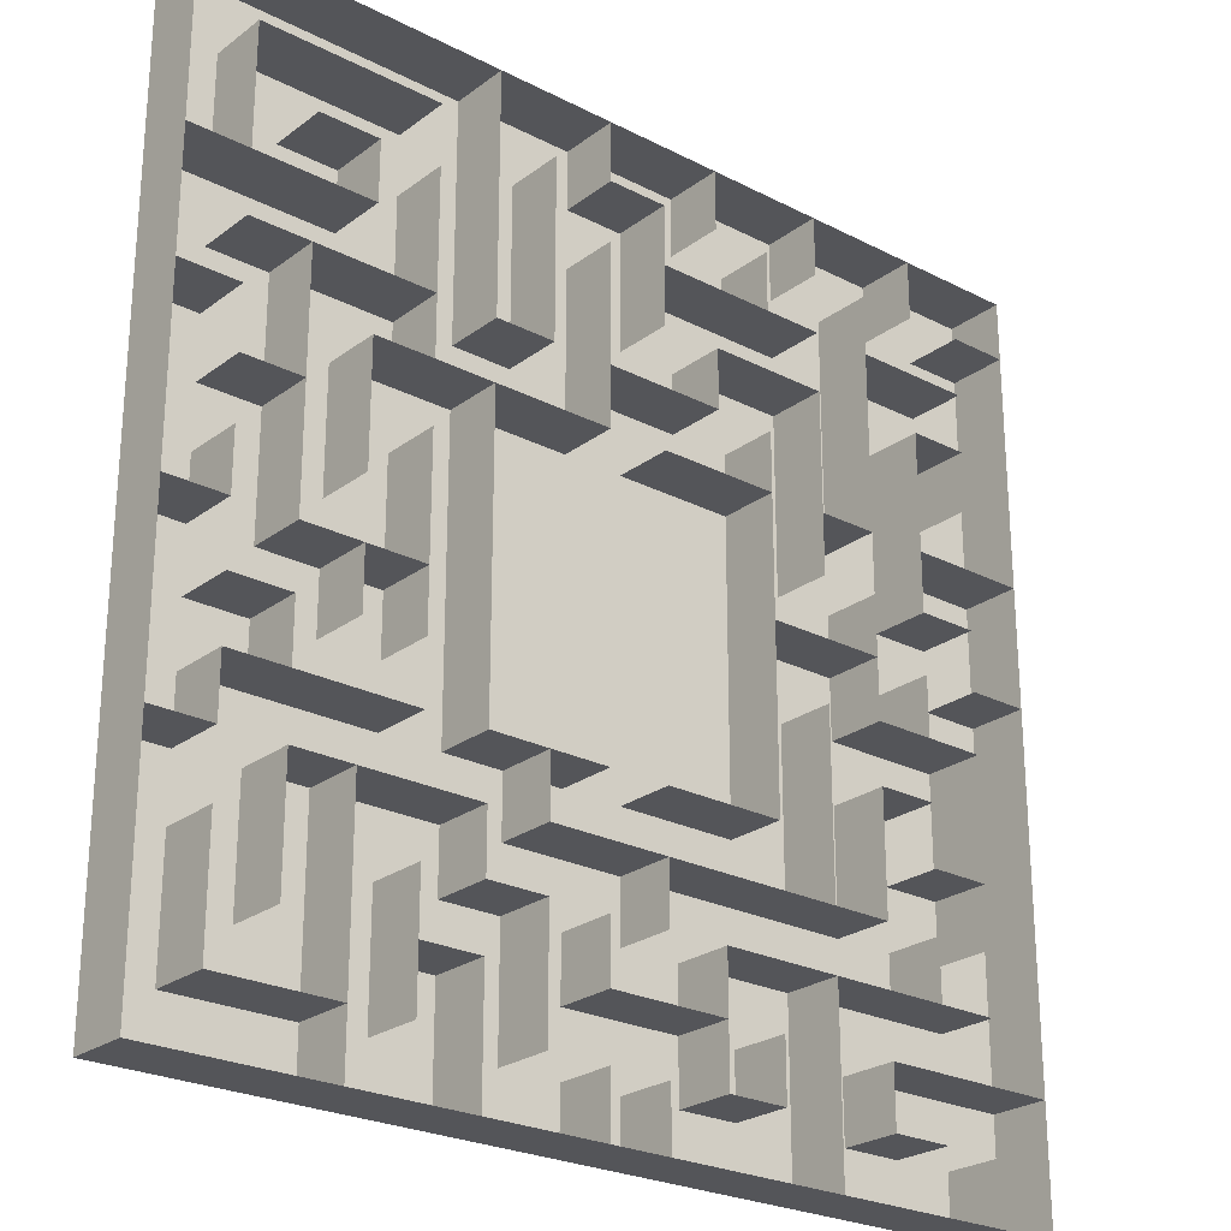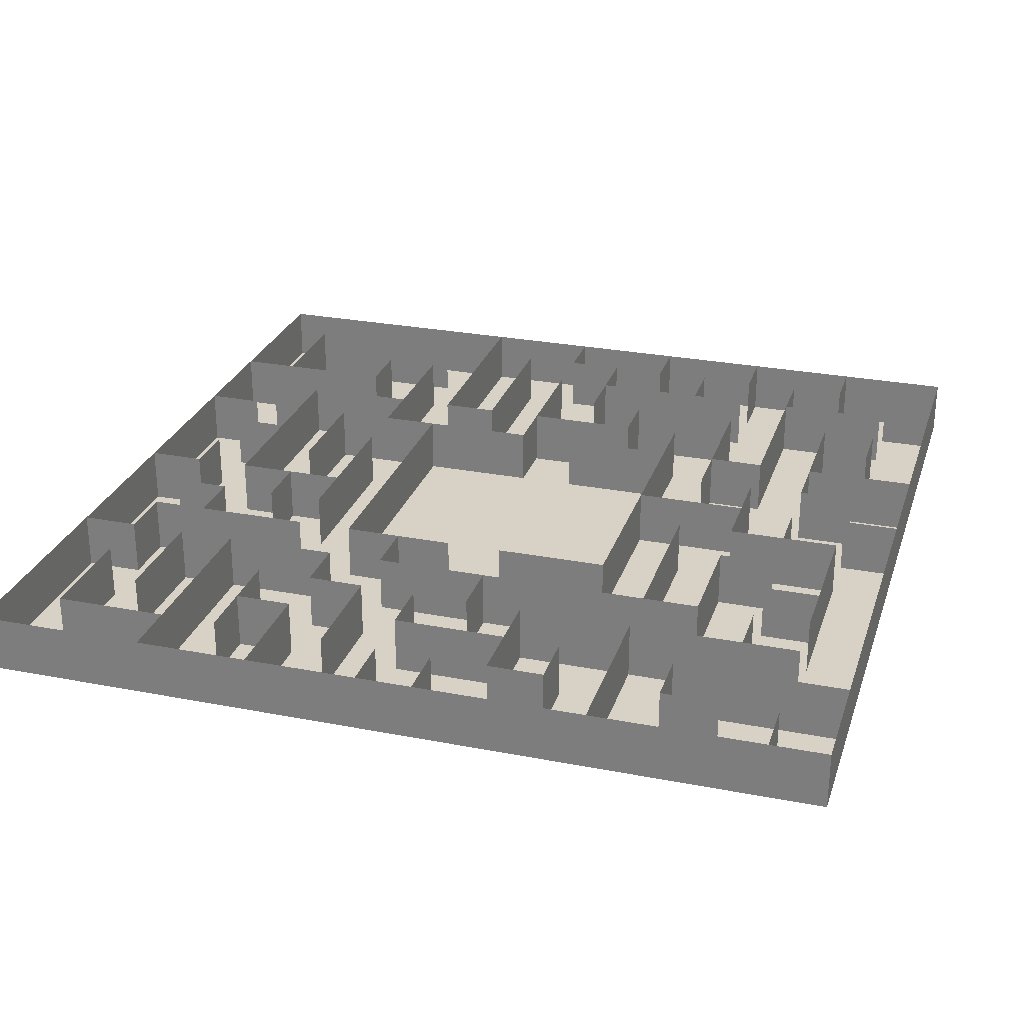
<metadata>
{"format":"obj","ext":"obj","renderer":"f3d","projection":"perspective","resolution":1024,"background":"white","views":[{"elev":-24.8,"azim":140.1,"up":"+Z"},{"elev":27.2,"azim":-163.3,"up":"+Y"}]}
</metadata>
<code>
o Wall_Plane.106
v 100 10 -150
v 110 10 -150
v 100 -1e-06 -150
v 110 -1e-06 -150
v 110 10 -150
v 120 10 -150
v 110 -1e-06 -150
v 120 -2e-06 -150
v 120 10 -150
v 130 10 -150
v 120 -2e-06 -150
v 130 -2e-06 -150
v 130 10 -150
v 140 10 -150
v 130 -2e-06 -150
v 140 -3e-06 -150
v 140 10 -150
v 150 10 -150
v 140 -3e-06 -150
v 150 -3e-06 -150
v 90 10 -150
v 100 10 -150
v 90 -0 -150
v 100 -1e-06 -150
v 0 10 0
v 0 10 -10
v 0 0 0
v 0 0 -10
v 0 10 -20
v 0 10 -30
v 0 0 -20
v 0 0 -30
v -8e-06 10 -30
v -8e-06 10 -40
v -8e-06 0 -30
v -8e-06 0 -40
v -8e-06 10 -40
v 0 10 -50
v -8e-06 0 -40
v 0 0 -50
v 0 10 -50
v 0 10 -60
v 0 0 -50
v 0 0 -60
v 0 10 -60
v 0 10 -70
v 0 0 -60
v 0 0 -70
v 0 10 -10
v 0 10 -20
v 0 0 -10
v 0 0 -20
v 0 10 0
v 10 10 0
v 0 0 0
v 10 -1e-06 0
v 20 10 0
v 30 10 0
v 20 -1e-06 0
v 30 -1e-06 0
v 30 10 -8e-06
v 40 10 -8e-06
v 30 -1e-06 -8e-06
v 40 -2e-06 -8e-06
v 40 10 -8e-06
v 50 10 -8e-06
v 40 -2e-06 -8e-06
v 50 -3e-06 -8e-06
v 50 10 -8e-06
v 60 10 -8e-06
v 50 -3e-06 -8e-06
v 60 -3e-06 -8e-06
v 60 10 -8e-06
v 70 10 -8e-06
v 60 -3e-06 -8e-06
v 70 -3e-06 -8e-06
v 10 10 0
v 20 10 0
v 10 -1e-06 0
v 20 -1e-06 0
v 8e-06 10 -80
v 8e-06 10 -90
v 8e-06 0 -80
v 8e-06 0 -90
v 8e-06 10 -100
v 8e-06 10 -110
v 8e-06 0 -100
v 8e-06 0 -110
v 0 10 -110
v 0 10 -120
v 0 0 -110
v 0 0 -120
v 0 10 -120
v 0 10 -130
v 0 0 -120
v 0 0 -130
v 0 10 -130
v 0 10 -140
v 0 0 -130
v 0 0 -140
v 0 10 -140
v 0 10 -150
v 0 0 -140
v 0 0 -150
v 8e-06 10 -90
v 8e-06 10 -100
v 8e-06 0 -90
v 8e-06 0 -100
v 80 10 0
v 90 10 0
v 80 0 0
v 90 -0 0
v 100 10 0
v 110 10 0
v 100 -1e-06 0
v 110 -1e-06 0
v 110 10 -8e-06
v 120 10 -8e-06
v 110 -1e-06 -8e-06
v 120 -2e-06 -8e-06
v 120 10 -8e-06
v 130 10 -8e-06
v 120 -2e-06 -8e-06
v 130 -2e-06 -8e-06
v 130 10 -8e-06
v 140 10 -8e-06
v 130 -2e-06 -8e-06
v 140 -3e-06 -8e-06
v 140 10 -8e-06
v 150 10 -8e-06
v 140 -3e-06 -8e-06
v 150 -3e-06 -8e-06
v 90 10 0
v 100 10 0
v 90 -0 0
v 100 -1e-06 0
v 0 10 -150
v 10 10 -150
v 0 0 -150
v 10 -1e-06 -150
v 20 10 -150
v 30 10 -150
v 20 -1e-06 -150
v 30 -1e-06 -150
v 30 10 -150
v 40 10 -150
v 30 -1e-06 -150
v 40 -2e-06 -150
v 40 10 -150
v 50 10 -150
v 40 -2e-06 -150
v 50 -3e-06 -150
v 50 10 -150
v 60 10 -150
v 50 -3e-06 -150
v 60 -3e-06 -150
v 60 10 -150
v 70 10 -150
v 60 -3e-06 -150
v 70 -3e-06 -150
v 10 10 -150
v 20 10 -150
v 10 -1e-06 -150
v 20 -1e-06 -150
v 150 10 -80
v 150 10 -90
v 150 -0 -80
v 150 -0 -90
v 150 10 -100
v 150 10 -110
v 150 -0 -100
v 150 -0 -110
v 150 10 -110
v 150 10 -120
v 150 -0 -110
v 150 -0 -120
v 150 10 -120
v 150 10 -130
v 150 -0 -120
v 150 -0 -130
v 150 10 -130
v 150 10 -140
v 150 -0 -130
v 150 -0 -140
v 150 10 -140
v 150 10 -150
v 150 -0 -140
v 150 -0 -150
v 150 10 -90
v 150 10 -100
v 150 -0 -90
v 150 -0 -100
v 150 10 -8e-06
v 150 10 -10
v 150 -0 -8e-06
v 150 -0 -10
v 150 10 -20
v 150 10 -30
v 150 -0 -20
v 150 -0 -30
v 150 10 -30
v 150 10 -40
v 150 -0 -30
v 150 -0 -40
v 150 10 -40
v 150 10 -50
v 150 -0 -40
v 150 -0 -50
v 150 10 -50
v 150 10 -60
v 150 -0 -50
v 150 -0 -60
v 150 10 -60
v 150 10 -70
v 150 -0 -60
v 150 -0 -70
v 150 10 -10
v 150 10 -20
v 150 -0 -10
v 150 -0 -20
v 30 10 -130
v 30 10 -140
v 30 0 -130
v 30 0 -140
v 20 10 0
v 20 10 -10
v 20 -0 0
v 20 -0 -10
v 10 10 -140
v 10 10 -150
v 10 1e-06 -140
v 10 1e-06 -150
v 10 10 -100
v 10 10 -110
v 10 1e-06 -100
v 10 1e-06 -110
v 10 10 -90
v 10 10 -100
v 10 1e-06 -90
v 10 1e-06 -100
v 10 10 -80
v 10 10 -90
v 10 1e-06 -80
v 10 1e-06 -90
v 10 10 -30
v 10 10 -40
v 10 1e-06 -30
v 10 1e-06 -40
v 20 10 -30
v 20 10 -40
v 20 -0 -30
v 20 -0 -40
v 20 10 -40
v 20 10 -50
v 20 -0 -40
v 20 -0 -50
v 20 10 -50
v 20 10 -60
v 20 -0 -50
v 20 -0 -60
v 20 10 -70
v 20 10 -80
v 20 -0 -70
v 20 -0 -80
v 20 10 -110
v 20 10 -120
v 20 -0 -110
v 20 -0 -120
v 30 10 -90
v 30 10 -100
v 30 0 -90
v 30 0 -100
v 30 10 -100
v 30 10 -110
v 30 0 -100
v 30 0 -110
v 30 10 -70
v 30 10 -80
v 30 0 -70
v 30 0 -80
v 30 10 -60
v 30 10 -70
v 30 0 -60
v 30 0 -70
v 30 10 -10
v 30 10 -20
v 30 0 -10
v 30 0 -20
v 30 10 -20
v 30 10 -30
v 30 0 -20
v 30 0 -30
v 30 10 -30
v 30 10 -40
v 30 0 -30
v 30 0 -40
v 30 10 -40
v 30 10 -50
v 30 0 -40
v 30 0 -50
v 0 10 -50
v 10 10 -50
v 0 0 -50
v 10 -0 -50
v 0 10 -10
v 10 10 -10
v 0 0 -10
v 10 -0 -10
v 0 10 -70
v 10 10 -70
v 0 0 -70
v 10 -0 -70
v 0 10 -130
v 10 10 -130
v 0 0 -130
v 10 -0 -130
v 10 10 -30
v 20 10 -30
v 10 0 -30
v 20 -1e-06 -30
v 10 10 -20
v 20 10 -20
v 10 0 -20
v 20 -1e-06 -20
v 10 10 -50
v 20 10 -50
v 10 0 -50
v 20 -1e-06 -50
v 10 10 -60
v 20 10 -60
v 10 0 -60
v 20 -1e-06 -60
v 10 10 -80
v 20 10 -80
v 10 0 -80
v 20 -1e-06 -80
v 10 10 -100
v 20 10 -100
v 10 0 -100
v 20 -1e-06 -100
v 10 10 -120
v 20 10 -120
v 10 0 -120
v 20 -1e-06 -120
v 10 10 -100
v 20 10 -100
v 10 0 -100
v 20 -1e-06 -100
v 10 10 -130
v 20 10 -130
v 10 0 -130
v 20 -1e-06 -130
v 20 10 -130
v 30 10 -130
v 20 0 -130
v 30 -0 -130
v 20 10 -140
v 30 10 -140
v 20 0 -140
v 30 -0 -140
v 20 10 -120
v 30 10 -120
v 20 0 -120
v 30 -0 -120
v 20 10 -90
v 30 10 -90
v 20 0 -90
v 30 -0 -90
v 20 10 -80
v 30 10 -80
v 20 0 -80
v 30 -0 -80
v 20 10 -90
v 30 10 -90
v 20 0 -90
v 30 -0 -90
v 20 10 -20
v 30 10 -20
v 20 0 -20
v 30 -0 -20
v 40 10 0
v 40 10 -10
v 40 0 0
v 40 0 -10
v 40 10 -50
v 40 10 -60
v 40 0 -50
v 40 0 -60
v 40 10 -40
v 40 10 -50
v 40 0 -40
v 40 0 -50
v 40 10 -30
v 40 10 -40
v 40 0 -30
v 40 0 -40
v 40 10 -80
v 40 10 -90
v 40 0 -80
v 40 0 -90
v 40 10 -90
v 40 10 -100
v 40 0 -90
v 40 0 -100
v 40 10 -100
v 40 10 -110
v 40 0 -100
v 40 0 -110
v 40 10 -120
v 40 10 -130
v 40 0 -120
v 40 0 -130
v 40 10 -130
v 40 10 -140
v 40 0 -130
v 40 0 -140
v 40 10 -140
v 40 10 -150
v 40 0 -140
v 40 0 -150
v 50 10 -130
v 50 10 -140
v 50 -0 -130
v 50 -0 -140
v 50 10 -60
v 50 10 -70
v 50 -0 -60
v 50 -0 -70
v 50 10 -50
v 50 10 -60
v 50 -0 -50
v 50 -0 -60
v 50 10 -40
v 50 10 -50
v 50 -0 -40
v 50 -0 -50
v 50 10 -10
v 50 10 -20
v 50 -0 -10
v 50 -0 -20
v 50 10 -70
v 50 10 -80
v 50 -0 -70
v 50 -0 -80
v 50 10 -80
v 50 10 -90
v 50 -0 -80
v 50 -0 -90
v 50 10 -90
v 50 10 -100
v 50 -0 -90
v 50 -0 -100
v 60 10 -130
v 60 10 -140
v 60 0 -130
v 60 0 -140
v 60 10 -120
v 60 10 -130
v 60 0 -120
v 60 0 -130
v 70 10 -140
v 70 10 -150
v 70 -0 -140
v 70 -0 -150
v 70 10 -110
v 70 10 -120
v 70 -0 -110
v 70 -0 -120
v 60 10 -30
v 60 10 -40
v 60 0 -30
v 60 0 -40
v 70 10 -20
v 70 10 -30
v 70 -0 -20
v 70 -0 -30
v 60 10 0
v 60 10 -10
v 60 0 0
v 60 0 -10
v 70 10 -10
v 70 10 -20
v 70 -0 -10
v 70 -0 -20
v 30 10 -50
v 40 10 -50
v 30 0 -50
v 40 -0 -50
v 30 10 -70
v 40 10 -70
v 30 0 -70
v 40 -0 -70
v 30 10 -110
v 40 10 -110
v 30 0 -110
v 40 -0 -110
v 30 10 -120
v 40 10 -120
v 30 0 -120
v 40 -0 -120
v 40 10 -120
v 50 10 -120
v 40 0 -120
v 50 -0 -120
v 40 10 -110
v 50 10 -110
v 40 0 -110
v 50 -0 -110
v 40 10 -70
v 50 10 -70
v 40 0 -70
v 50 -0 -70
v 40 10 -30
v 50 10 -30
v 40 0 -30
v 50 -0 -30
v 40 10 -20
v 50 10 -20
v 40 0 -20
v 50 -0 -20
v 50 10 -20
v 60 10 -20
v 50 0 -20
v 60 -0 -20
v 50 10 -30
v 60 10 -30
v 50 0 -30
v 60 -0 -30
v 50 10 -140
v 60 10 -140
v 50 0 -140
v 60 -0 -140
v 50 10 -120
v 60 10 -120
v 50 0 -120
v 60 -0 -120
v 60 10 -130
v 70 10 -130
v 60 0 -130
v 70 -0 -130
v 50 10 -110
v 60 10 -110
v 50 0 -110
v 60 -0 -110
v 60 10 -110
v 70 10 -110
v 60 0 -110
v 70 -0 -110
v 50 10 -100
v 60 10 -100
v 50 0 -100
v 60 -0 -100
v 60 10 -100
v 70 10 -100
v 60 0 -100
v 70 -0 -100
v 50 10 -50
v 60 10 -50
v 50 0 -50
v 60 -0 -50
v 60 10 -50
v 70 10 -50
v 60 0 -50
v 70 -0 -50
v 60 10 -40
v 70 10 -40
v 60 0 -40
v 70 -0 -40
v 60 10 -20
v 70 10 -20
v 60 0 -20
v 70 -0 -20
v 70 10 -10
v 80 10 -10
v 70 0 -10
v 80 -0 -10
v 70 10 -40
v 80 10 -40
v 70 0 -40
v 80 -0 -40
v 70 10 -130
v 80 10 -130
v 70 0 -130
v 80 -0 -130
v 70 10 -110
v 80 10 -110
v 70 0 -110
v 80 -0 -110
v 80 10 -110
v 90 10 -110
v 80 0 -110
v 90 -0 -110
v 80 10 -100
v 90 10 -100
v 80 0 -100
v 90 -0 -100
v 80 10 -50
v 90 10 -50
v 80 0 -50
v 90 -0 -50
v 90 10 -50
v 100 10 -50
v 90 0 -50
v 100 -0 -50
v 90 10 -100
v 100 10 -100
v 90 0 -100
v 100 -0 -100
v 90 10 -120
v 100 10 -120
v 90 0 -120
v 100 -0 -120
v 90 10 -40
v 100 10 -40
v 90 0 -40
v 100 -0 -40
v 100 10 -50
v 110 10 -50
v 100 0 -50
v 110 -0 -50
v 100 10 -110
v 110 10 -110
v 100 0 -110
v 110 -0 -110
v 100 10 -130
v 110 10 -130
v 100 0 -130
v 110 -0 -130
v 110 10 -10
v 120 10 -10
v 110 0 -10
v 120 -0 -10
v 110 10 -50
v 120 10 -50
v 110 0 -50
v 120 -0 -50
v 110 10 -40
v 120 10 -40
v 110 0 -40
v 120 -0 -40
v 110 10 -80
v 120 10 -80
v 110 0 -80
v 120 -0 -80
v 110 10 -100
v 120 10 -100
v 110 0 -100
v 120 -0 -100
v 110 10 -110
v 120 10 -110
v 110 0 -110
v 120 -0 -110
v 80 10 0
v 80 10 -10
v 80 0 0
v 80 0 -10
v 80 10 -30
v 80 10 -40
v 80 0 -30
v 80 0 -40
v 80 10 -20
v 80 10 -30
v 80 0 -20
v 80 0 -30
v 80 10 -40
v 80 10 -50
v 80 0 -40
v 80 0 -50
v 80 10 -140
v 80 10 -150
v 80 0 -140
v 80 0 -150
v 80 10 -120
v 80 10 -130
v 80 0 -120
v 80 0 -130
v 90 10 -100
v 90 10 -110
v 90 -0 -100
v 90 -0 -110
v 100 10 -50
v 100 10 -60
v 100 0 -50
v 100 0 -60
v 100 10 -60
v 100 10 -70
v 100 0 -60
v 100 0 -70
v 100 10 -70
v 100 10 -80
v 100 0 -70
v 100 0 -80
v 100 10 -80
v 100 10 -90
v 100 0 -80
v 100 0 -90
v 100 10 -90
v 100 10 -100
v 100 0 -90
v 100 0 -100
v 90 10 -120
v 90 10 -130
v 90 -0 -120
v 90 -0 -130
v 90 10 -130
v 90 10 -140
v 90 -0 -130
v 90 -0 -140
v 90 10 -10
v 90 10 -20
v 90 -0 -10
v 90 -0 -20
v 90 10 -20
v 90 10 -30
v 90 -0 -20
v 90 -0 -30
v 90 10 -30
v 90 10 -40
v 90 -0 -30
v 90 -0 -40
v 100 10 -110
v 100 10 -120
v 100 0 -110
v 100 0 -120
v 100 10 -130
v 100 10 -140
v 100 0 -130
v 100 0 -140
v 100 10 -140
v 100 10 -150
v 100 0 -140
v 100 0 -150
v 100 10 -30
v 100 10 -40
v 100 0 -30
v 100 0 -40
v 100 10 -20
v 100 10 -30
v 100 0 -20
v 100 0 -30
v 100 10 -10
v 100 10 -20
v 100 0 -10
v 100 0 -20
v 100 10 0
v 100 10 -10
v 100 0 0
v 100 0 -10
v 110 10 -130
v 110 10 -140
v 110 -0 -130
v 110 -0 -140
v 110 10 -120
v 110 10 -130
v 110 -0 -120
v 110 -0 -130
v 110 10 -80
v 110 10 -90
v 110 -0 -80
v 110 -0 -90
v 110 10 -70
v 110 10 -80
v 110 -0 -70
v 110 -0 -80
v 110 10 -60
v 110 10 -70
v 110 -0 -60
v 110 -0 -70
v 110 10 -40
v 110 10 -50
v 110 -0 -40
v 110 -0 -50
v 110 10 -30
v 110 10 -40
v 110 -0 -30
v 110 -0 -40
v 110 10 -20
v 110 10 -30
v 110 -0 -20
v 110 -0 -30
v 120 10 -50
v 120 10 -60
v 120 0 -50
v 120 0 -60
v 120 10 -60
v 120 10 -70
v 120 0 -60
v 120 0 -70
v 120 10 -20
v 120 10 -30
v 120 0 -20
v 120 0 -30
v 120 10 -80
v 120 10 -90
v 120 0 -80
v 120 0 -90
v 120 10 -110
v 120 10 -120
v 120 0 -110
v 120 0 -120
v 120 10 -120
v 120 10 -130
v 120 0 -120
v 120 0 -130
v 120 10 -130
v 120 10 -140
v 120 0 -130
v 120 0 -140
v 120 10 -140
v 120 10 -150
v 120 0 -140
v 120 0 -150
v 130 10 -40
v 130 10 -50
v 130 -0 -40
v 130 -0 -50
v 130 10 -50
v 130 10 -60
v 130 -0 -50
v 130 -0 -60
v 130 10 -60
v 130 10 -70
v 130 -0 -60
v 130 -0 -70
v 130 10 -70
v 130 10 -80
v 130 -0 -70
v 130 -0 -80
v 130 10 -90
v 130 10 -100
v 130 -0 -90
v 130 -0 -100
v 130 10 -110
v 130 10 -120
v 130 -0 -110
v 130 -0 -120
v 130 10 -120
v 130 10 -130
v 130 -0 -120
v 130 -0 -130
v 140 10 -10
v 140 10 -20
v 140 0 -10
v 140 0 -20
v 140 10 -20
v 140 10 -30
v 140 0 -20
v 140 0 -30
v 140 10 -70
v 140 10 -80
v 140 0 -70
v 140 0 -80
v 140 10 -100
v 140 10 -110
v 140 0 -100
v 140 0 -110
v 140 10 -130
v 140 10 -140
v 140 0 -130
v 140 0 -140
v 140 10 -120
v 140 10 -130
v 140 0 -120
v 140 0 -130
v 120 10 -140
v 130 10 -140
v 120 0 -140
v 130 -0 -140
v 120 10 -110
v 130 10 -110
v 120 0 -110
v 130 -0 -110
v 120 10 -100
v 130 10 -100
v 120 0 -100
v 130 -0 -100
v 120 10 -80
v 130 10 -80
v 120 0 -80
v 130 -0 -80
v 120 10 -40
v 130 10 -40
v 120 0 -40
v 130 -0 -40
v 120 10 -30
v 130 10 -30
v 120 0 -30
v 130 -0 -30
v 120 10 -20
v 130 10 -20
v 120 0 -20
v 130 -0 -20
v 120 10 -10
v 130 10 -10
v 120 0 -10
v 130 -0 -10
v 130 10 -140
v 140 10 -140
v 130 -0 -140
v 140 -1e-06 -140
v 130 10 -100
v 140 10 -100
v 130 -0 -100
v 140 -1e-06 -100
v 130 10 -90
v 140 10 -90
v 130 -0 -90
v 140 -1e-06 -90
v 130 10 -60
v 140 10 -60
v 130 -0 -60
v 140 -1e-06 -60
v 130 10 -40
v 140 10 -40
v 130 -0 -40
v 140 -1e-06 -40
v 130 10 -30
v 140 10 -30
v 130 -0 -30
v 140 -1e-06 -30
v 130 10 -10
v 140 10 -10
v 130 -0 -10
v 140 -1e-06 -10
v 140 10 -110
v 150 10 -110
v 140 -0 -110
v 150 -0 -110
v 140 10 -80
v 150 10 -80
v 140 -0 -80
v 150 -0 -80
v 140 10 -50
v 150 10 -50
v 140 -0 -50
v 150 -0 -50
v 140 10 -30
v 150 10 -30
v 140 -0 -30
v 150 -0 -30
v 80 10 -150
v 90 10 -150
v 80 -1e-06 -150
v 90 -1e-06 -150
v 70 10 -150
v 80 10 -150
v 70 -1e-06 -150
v 80 -1e-06 -150
v 0 10 -70
v 0 10 -80
v 0 0 -70
v 0 0 -80
v 70 10 0
v 80 10 0
v 70 0 0
v 80 -1e-06 0
v 150 10 -70
v 150 10 -80
v 150 -0 -70
v 150 -0 -80
f 1 3 4 2
f 5 7 8 6
f 9 11 12 10
f 13 15 16 14
f 17 19 20 18
f 21 23 24 22
f 25 27 28 26
f 29 31 32 30
f 33 35 36 34
f 37 39 40 38
f 41 43 44 42
f 45 47 48 46
f 49 51 52 50
f 53 55 56 54
f 57 59 60 58
f 61 63 64 62
f 65 67 68 66
f 69 71 72 70
f 73 75 76 74
f 77 79 80 78
f 81 83 84 82
f 85 87 88 86
f 89 91 92 90
f 93 95 96 94
f 97 99 100 98
f 101 103 104 102
f 105 107 108 106
f 109 111 112 110
f 113 115 116 114
f 117 119 120 118
f 121 123 124 122
f 125 127 128 126
f 129 131 132 130
f 133 135 136 134
f 137 139 140 138
f 141 143 144 142
f 145 147 148 146
f 149 151 152 150
f 153 155 156 154
f 157 159 160 158
f 161 163 164 162
f 165 167 168 166
f 169 171 172 170
f 173 175 176 174
f 177 179 180 178
f 181 183 184 182
f 185 187 188 186
f 189 191 192 190
f 193 195 196 194
f 197 199 200 198
f 201 203 204 202
f 205 207 208 206
f 209 211 212 210
f 213 215 216 214
f 217 219 220 218
f 221 223 224 222
f 225 227 228 226
f 229 231 232 230
f 233 235 236 234
f 237 239 240 238
f 241 243 244 242
f 245 247 248 246
f 249 251 252 250
f 253 255 256 254
f 257 259 260 258
f 261 263 264 262
f 265 267 268 266
f 269 271 272 270
f 273 275 276 274
f 277 279 280 278
f 281 283 284 282
f 285 287 288 286
f 289 291 292 290
f 293 295 296 294
f 297 299 300 298
f 301 303 304 302
f 305 307 308 306
f 309 311 312 310
f 313 315 316 314
f 317 319 320 318
f 321 323 324 322
f 325 327 328 326
f 329 331 332 330
f 333 335 336 334
f 337 339 340 338
f 341 343 344 342
f 345 347 348 346
f 349 351 352 350
f 353 355 356 354
f 357 359 360 358
f 361 363 364 362
f 365 367 368 366
f 369 371 372 370
f 373 375 376 374
f 377 379 380 378
f 381 383 384 382
f 385 387 388 386
f 389 391 392 390
f 393 395 396 394
f 397 399 400 398
f 401 403 404 402
f 405 407 408 406
f 409 411 412 410
f 413 415 416 414
f 417 419 420 418
f 421 423 424 422
f 425 427 428 426
f 429 431 432 430
f 433 435 436 434
f 437 439 440 438
f 441 443 444 442
f 445 447 448 446
f 449 451 452 450
f 453 455 456 454
f 457 459 460 458
f 461 463 464 462
f 465 467 468 466
f 469 471 472 470
f 473 475 476 474
f 477 479 480 478
f 481 483 484 482
f 485 487 488 486
f 489 491 492 490
f 493 495 496 494
f 497 499 500 498
f 501 503 504 502
f 505 507 508 506
f 509 511 512 510
f 513 515 516 514
f 517 519 520 518
f 521 523 524 522
f 525 527 528 526
f 529 531 532 530
f 533 535 536 534
f 537 539 540 538
f 541 543 544 542
f 545 547 548 546
f 549 551 552 550
f 553 555 556 554
f 557 559 560 558
f 561 563 564 562
f 565 567 568 566
f 569 571 572 570
f 573 575 576 574
f 577 579 580 578
f 581 583 584 582
f 585 587 588 586
f 589 591 592 590
f 593 595 596 594
f 597 599 600 598
f 601 603 604 602
f 605 607 608 606
f 609 611 612 610
f 613 615 616 614
f 617 619 620 618
f 621 623 624 622
f 625 627 628 626
f 629 631 632 630
f 633 635 636 634
f 637 639 640 638
f 641 643 644 642
f 645 647 648 646
f 649 651 652 650
f 653 655 656 654
f 657 659 660 658
f 661 663 664 662
f 665 667 668 666
f 669 671 672 670
f 673 675 676 674
f 677 679 680 678
f 681 683 684 682
f 685 687 688 686
f 689 691 692 690
f 693 695 696 694
f 697 699 700 698
f 701 703 704 702
f 705 707 708 706
f 709 711 712 710
f 713 715 716 714
f 717 719 720 718
f 721 723 724 722
f 725 727 728 726
f 729 731 732 730
f 733 735 736 734
f 737 739 740 738
f 741 743 744 742
f 745 747 748 746
f 749 751 752 750
f 753 755 756 754
f 757 759 760 758
f 761 763 764 762
f 765 767 768 766
f 769 771 772 770
f 773 775 776 774
f 777 779 780 778
f 781 783 784 782
f 785 787 788 786
f 789 791 792 790
f 793 795 796 794
f 797 799 800 798
f 801 803 804 802
f 805 807 808 806
f 809 811 812 810
f 813 815 816 814
f 817 819 820 818
f 821 823 824 822
f 825 827 828 826
f 829 831 832 830
f 833 835 836 834
f 837 839 840 838
f 841 843 844 842
f 845 847 848 846
f 849 851 852 850
f 853 855 856 854
f 857 859 860 858
f 861 863 864 862
f 865 867 868 866
f 869 871 872 870
f 873 875 876 874
f 877 879 880 878
f 881 883 884 882
f 885 887 888 886
f 889 891 892 890
f 893 895 896 894
f 897 899 900 898
f 901 903 904 902
f 905 907 908 906
f 909 911 912 910
f 913 915 916 914
f 917 919 920 918
f 921 923 924 922
f 925 927 928 926
f 929 931 932 930
f 933 935 936 934
f 937 939 940 938
f 941 943 944 942
f 945 947 948 946
f 949 951 952 950
f 953 955 956 954
f 957 959 960 958
o Ground_Plane.001
v 0 0 0
v 150 0 0
v 0 0 -150
v 150 0 -150
f 961 962 964 963

</code>
